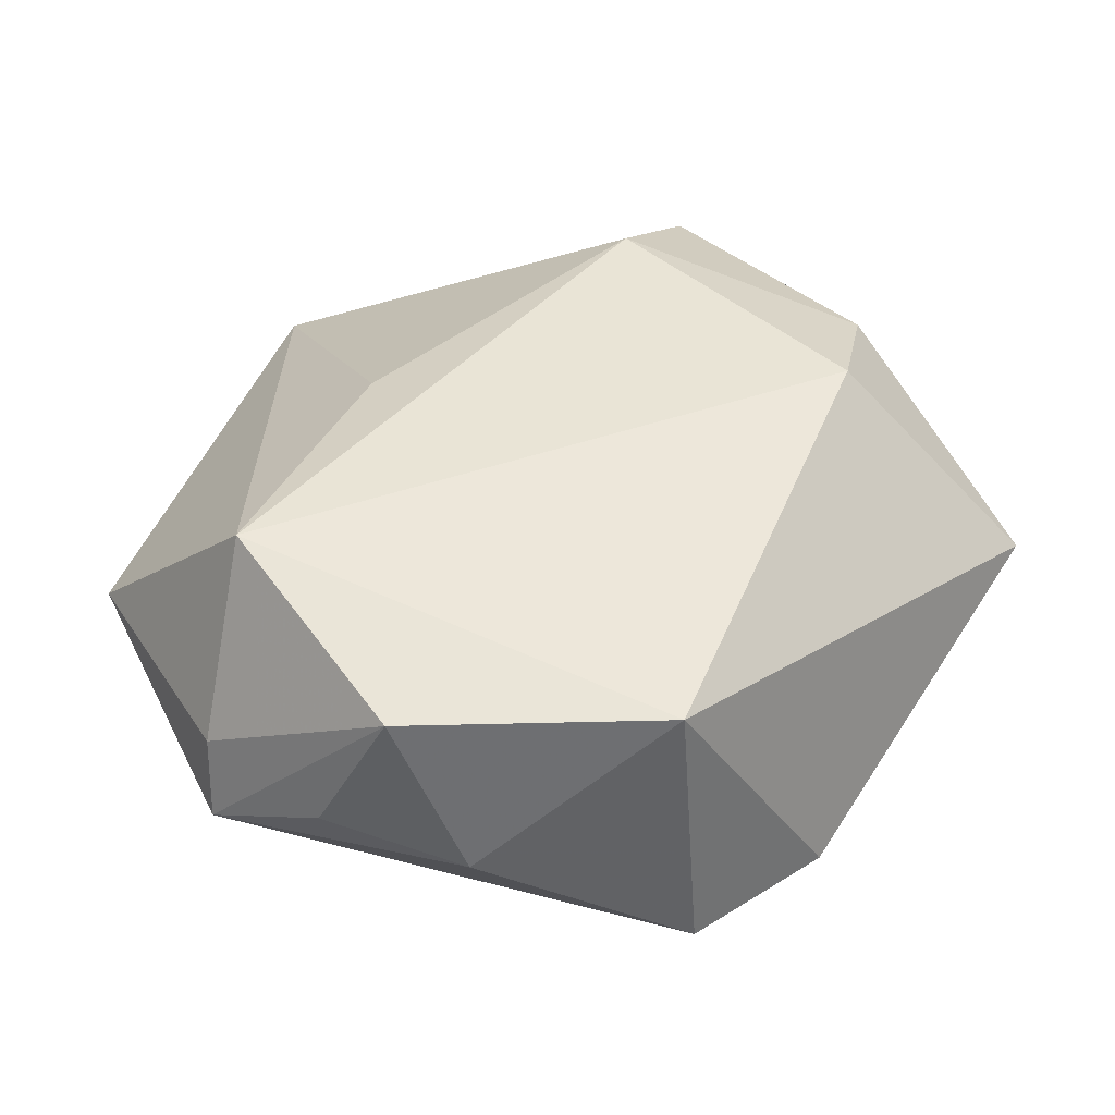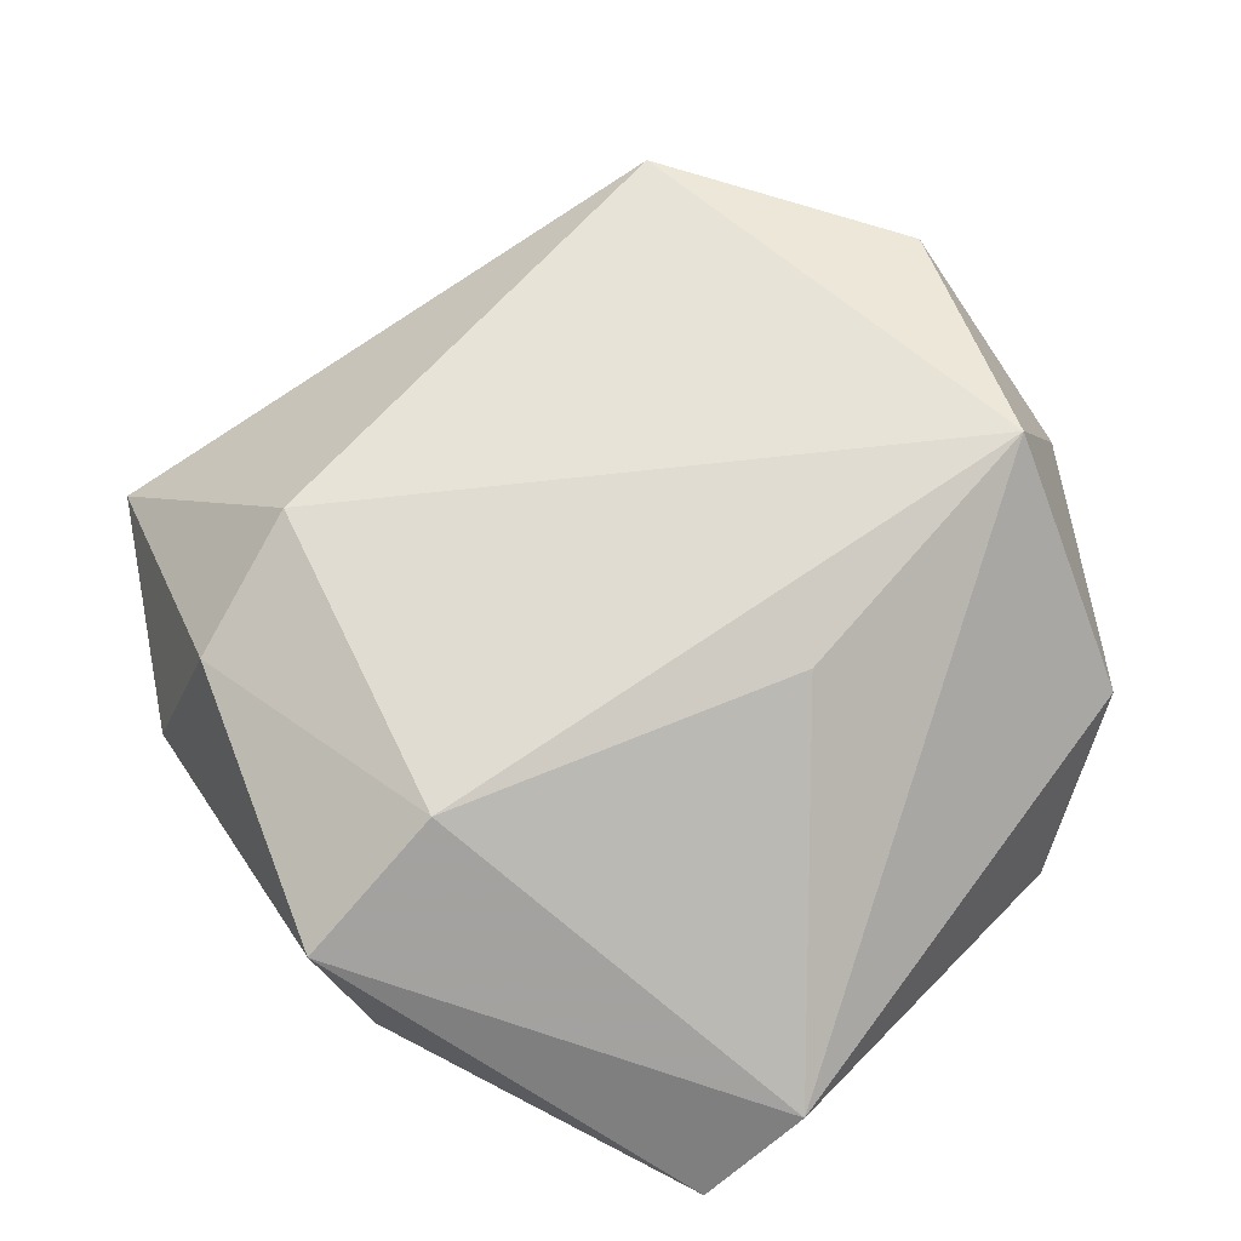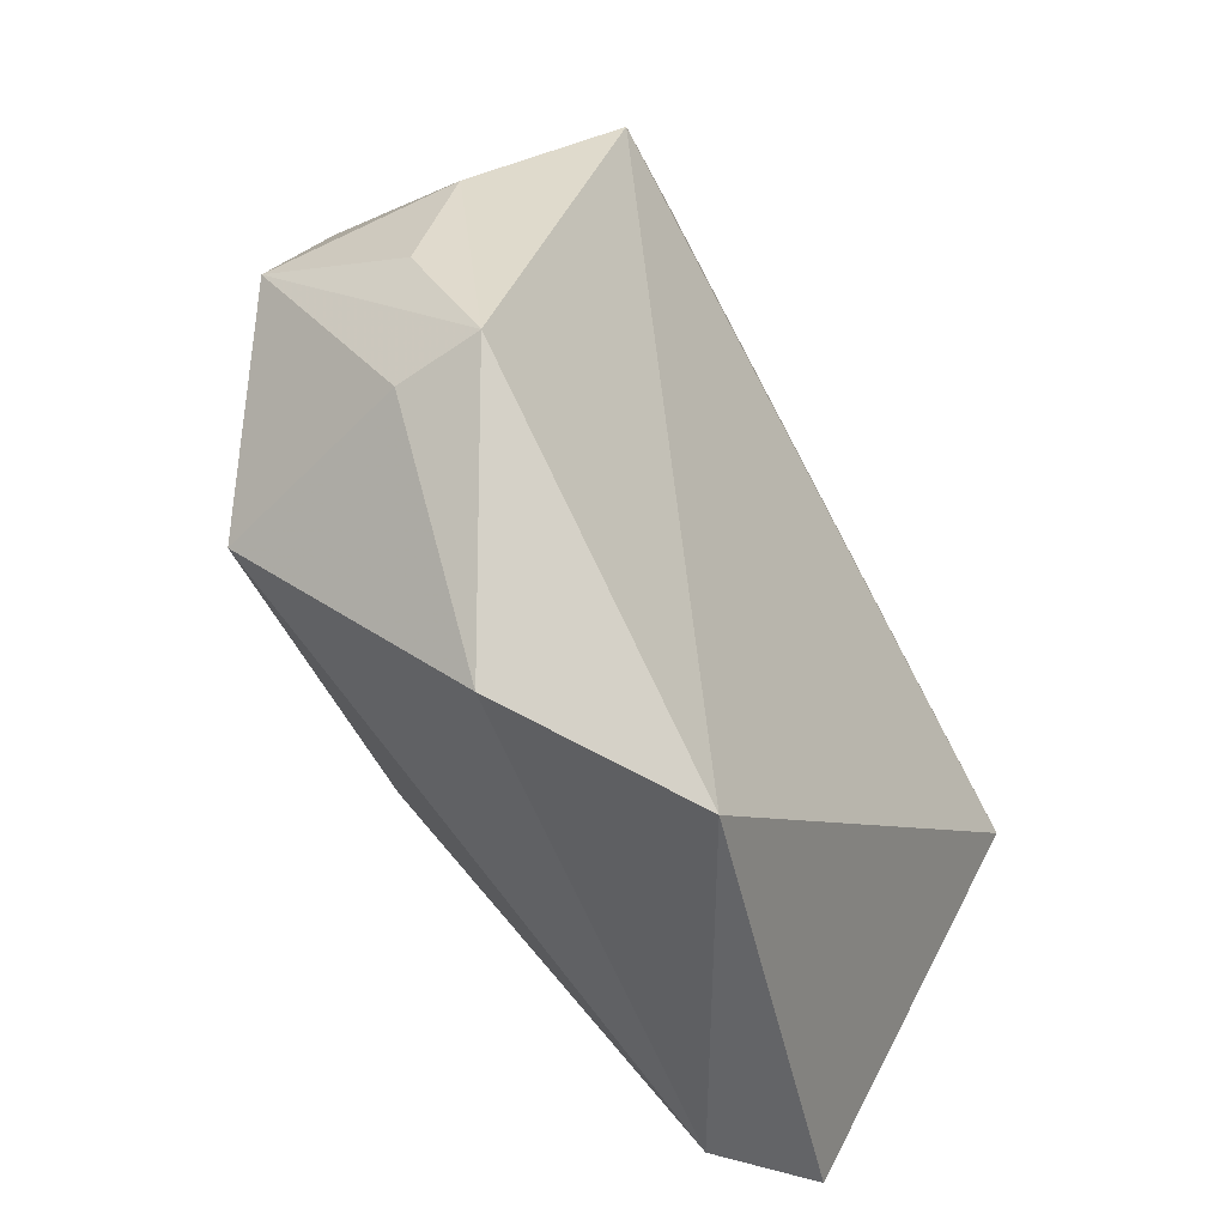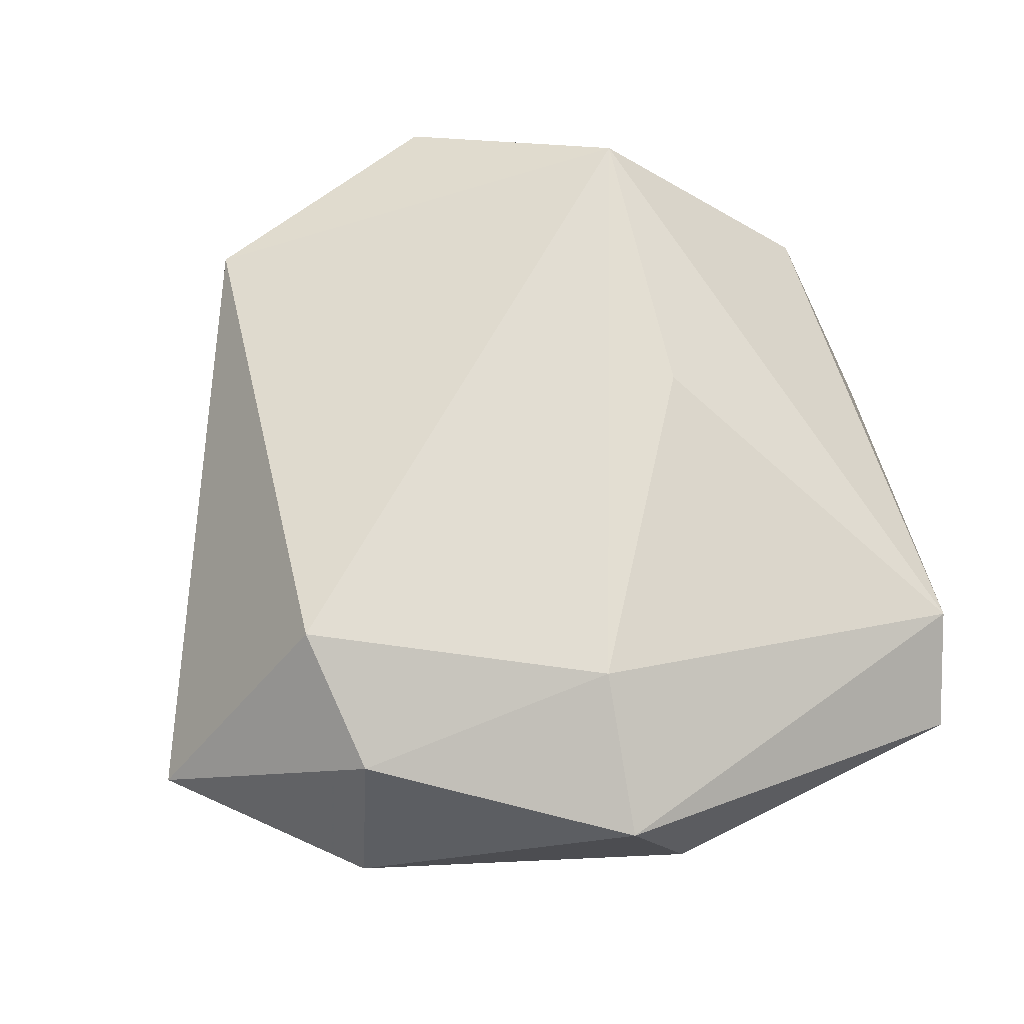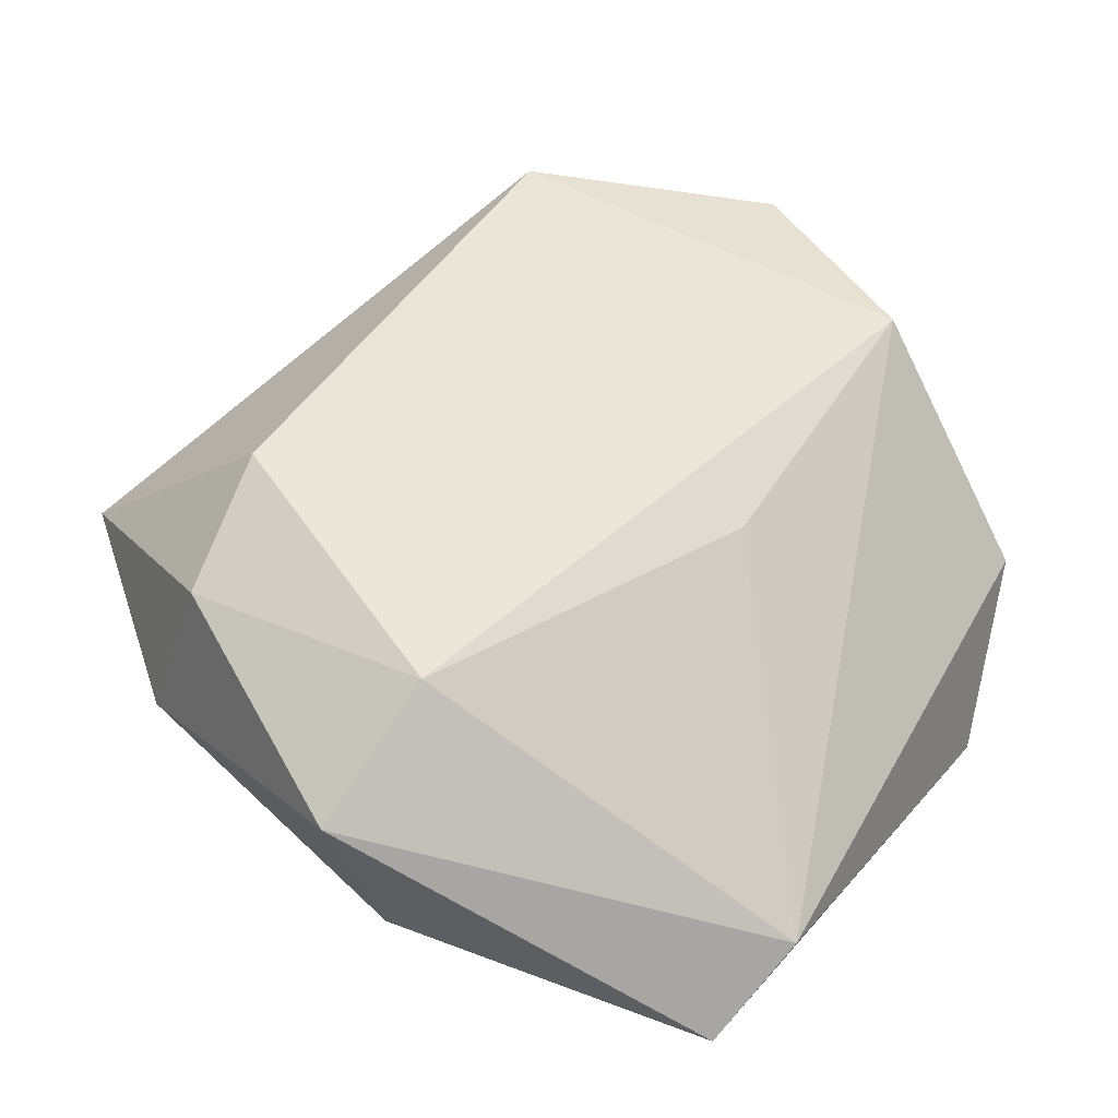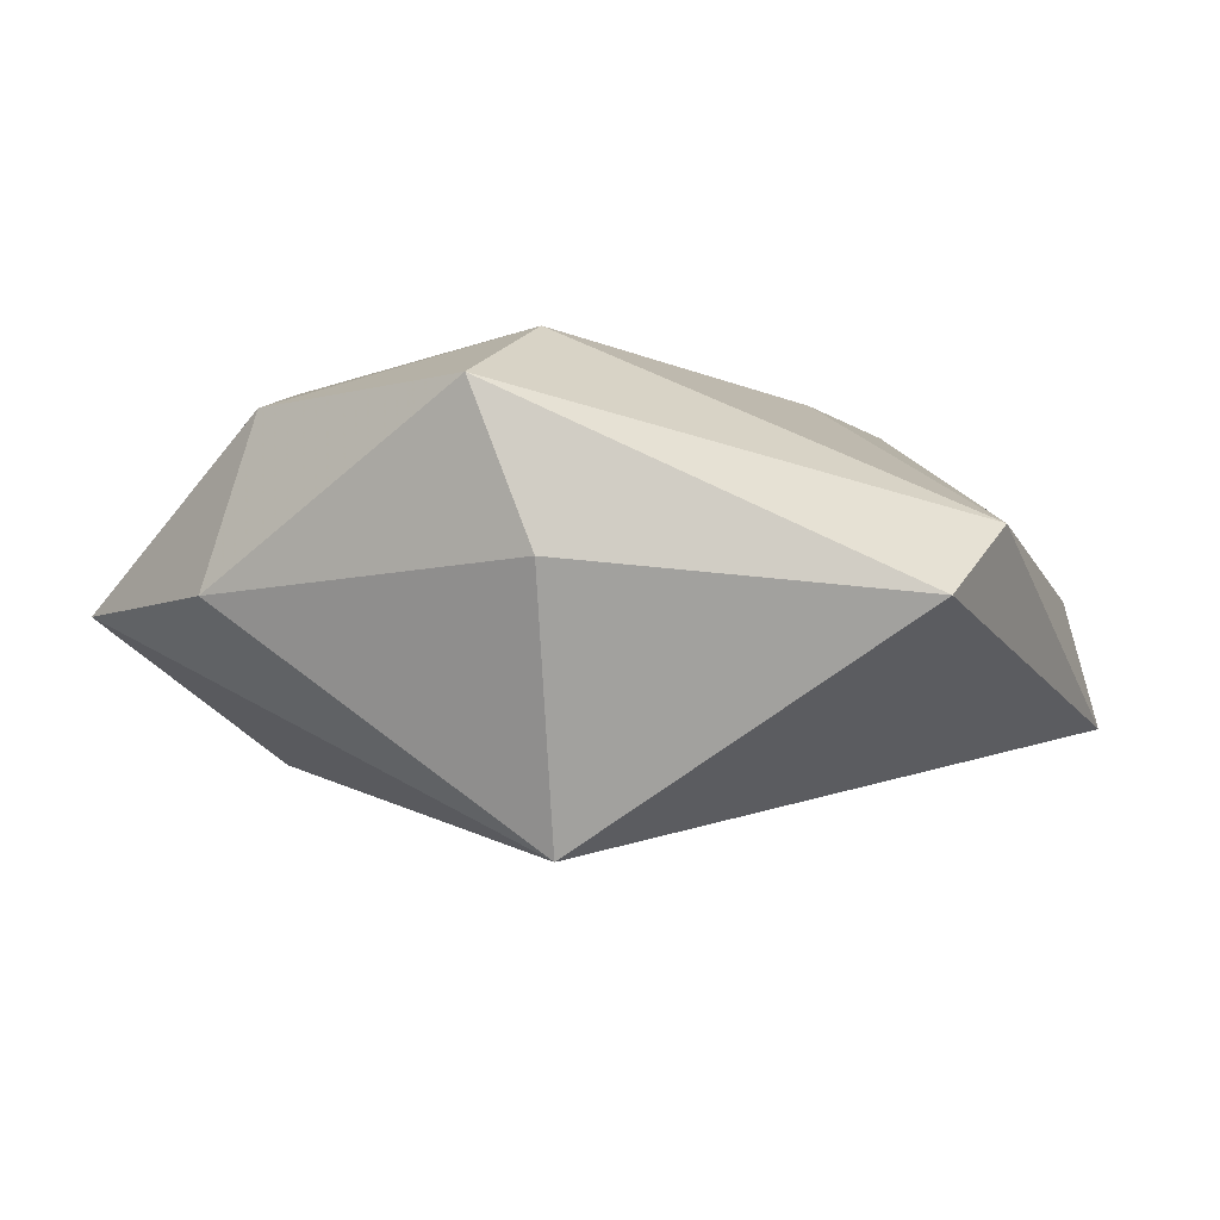
<metadata>
{"format":"obj","ext":"obj","renderer":"f3d","projection":"perspective","resolution":1024,"background":"white","views":[{"elev":36.3,"azim":106.7,"up":"+Z"},{"elev":75.0,"azim":-54.2,"up":"+Z"},{"elev":-58.7,"azim":115.3,"up":"+Y"},{"elev":68.7,"azim":-108.7,"up":"+Z"},{"elev":61.2,"azim":-62.0,"up":"+Z"},{"elev":-3.4,"azim":-76.4,"up":"+Z"}]}
</metadata>
<code>
v 0.00737 -0.04391 -0.01196
v 0.04108 -0.0212 -0.008175
v -0.0263 0.0007658 0.02223
v 0.0367 0.02372 0.01099
v -0.0116 0.02814 0.0192
v 0.04506 -0.00139 0.01094
v -0.03673 -0.03538 -0.002122
v -0.04141 0.003043 0.01617
v -0.03293 -0.002199 -0.02333
v -0.02658 -0.03875 0.00434
v -0.0418 -0.002903 0.001192
v 0.003662 -0.01744 0.01865
v 0.03213 -0.02025 0.01889
v 0.04304 0.005446 -0.006031
v 0.03435 0.02499 -0.01734
v 0.03974 -0.02162 -0.0001243
v -0.02614 0.02655 0.01596
v 0.02243 -0.03971 0.0008543
v 0.02186 0.03447 -0.01602
v -0.03195 0.02959 -0.0008963
v -0.002251 0.03242 -0.0153
v -0.01566 0.04686 -0.001577
v 0.04401 -0.008862 -0.002838
f 15 1 9
f 2 1 15
f 7 9 1
f 13 5 3
f 4 5 13
f 5 4 22
f 1 2 18
f 11 7 8
f 9 7 11
f 13 3 12
f 6 4 13
f 5 22 17
f 8 3 17
f 17 3 5
f 9 22 21
f 13 18 16
f 16 18 2
f 16 6 13
f 2 6 16
f 20 22 9
f 9 11 20
f 20 11 8
f 8 17 20
f 20 17 22
f 10 12 3
f 8 7 10
f 10 3 8
f 13 12 10
f 10 18 13
f 10 7 1
f 1 18 10
f 14 2 15
f 15 4 14
f 4 6 14
f 15 9 19
f 9 21 19
f 19 21 22
f 19 4 15
f 19 22 4
f 23 6 2
f 2 14 23
f 23 14 6

</code>
